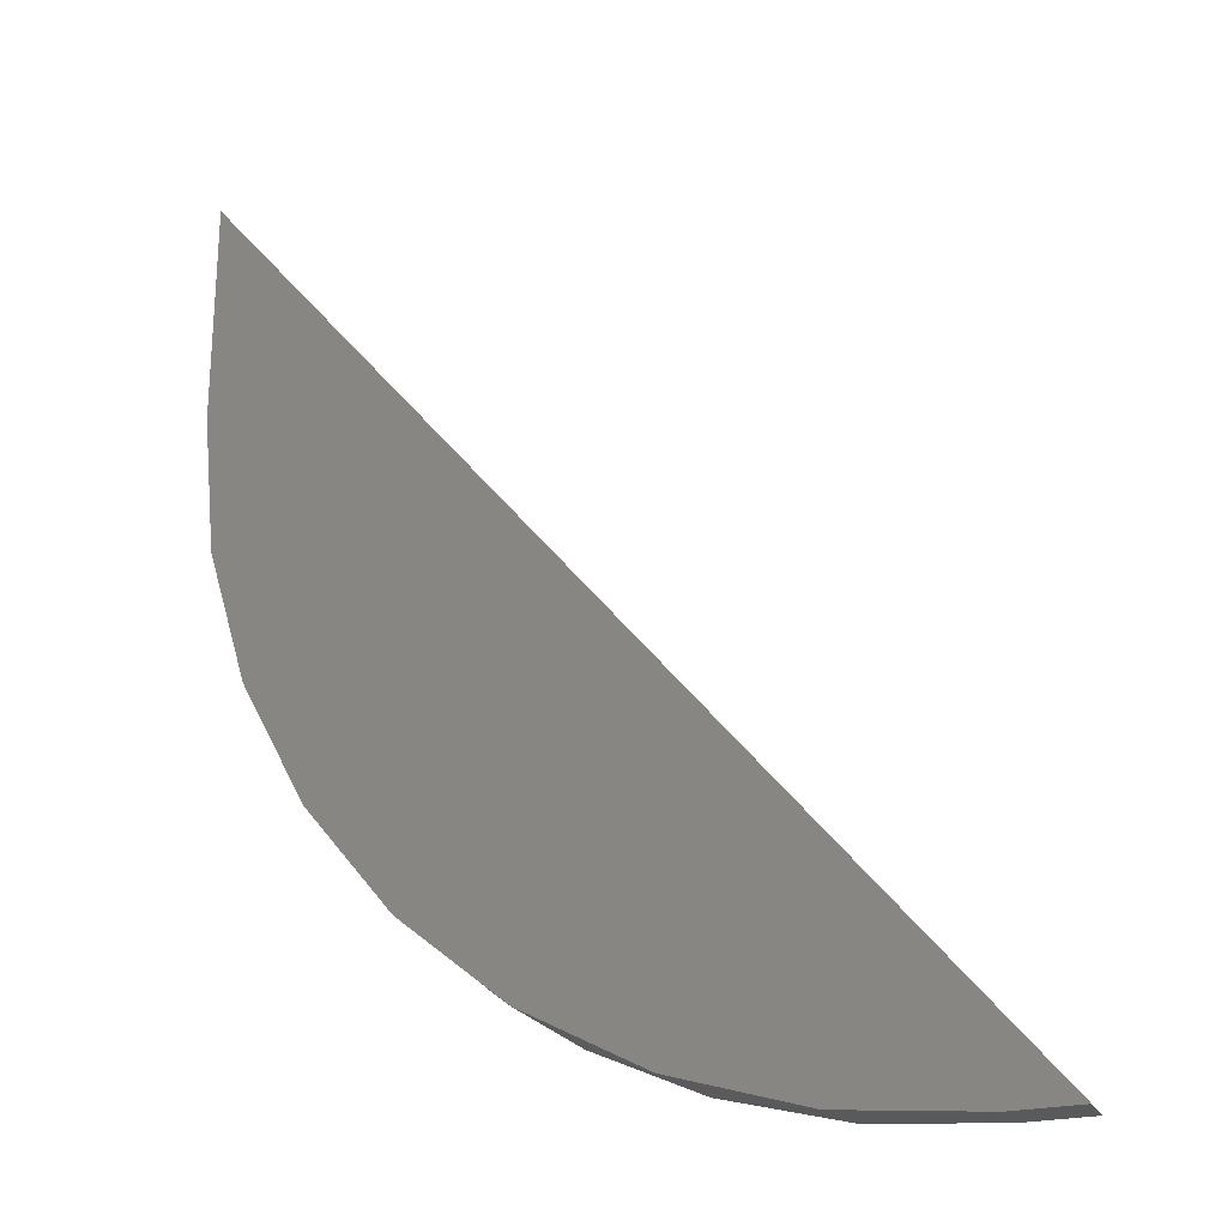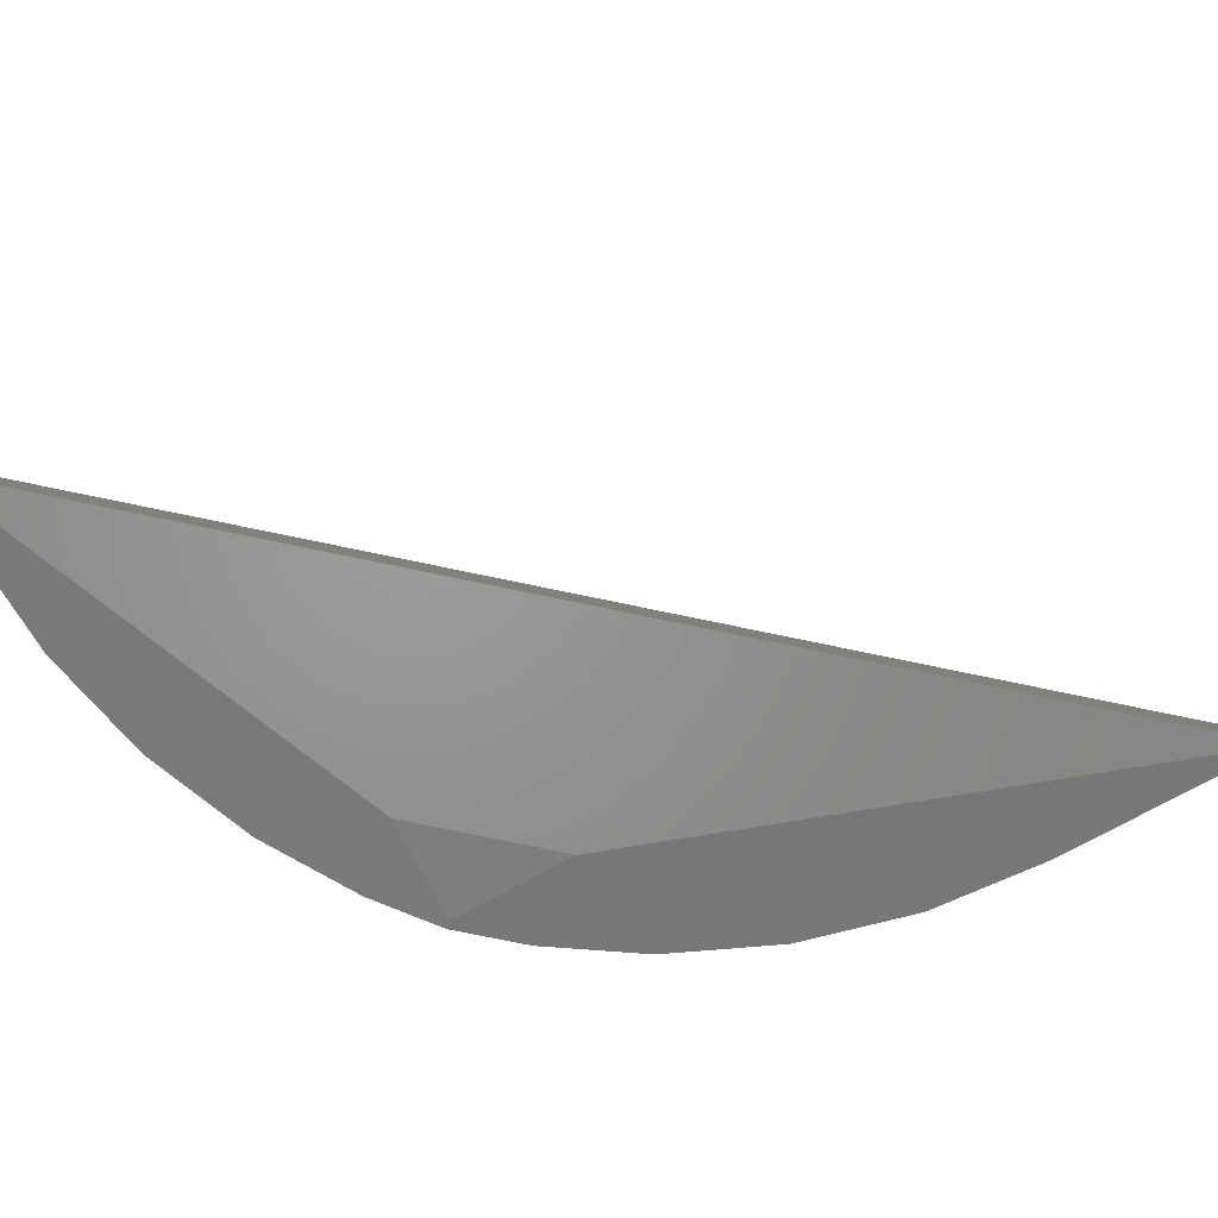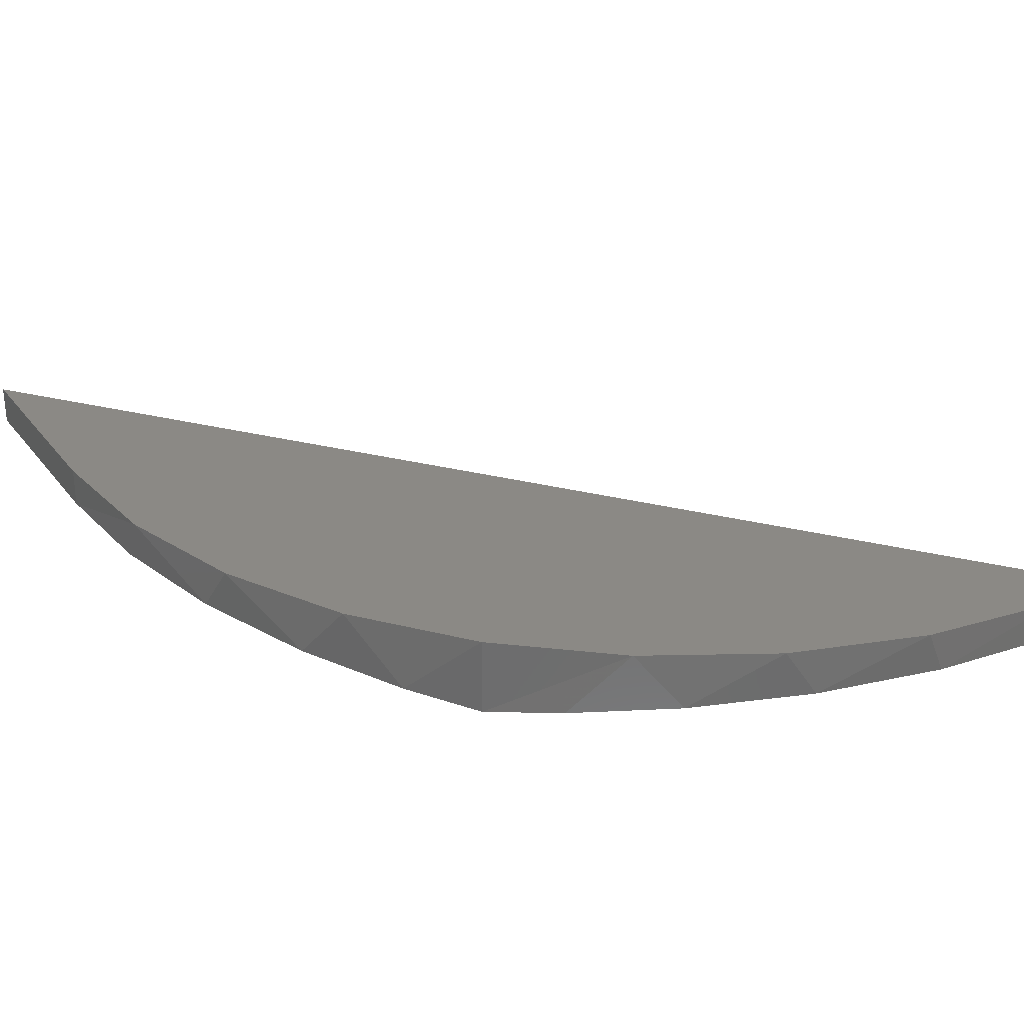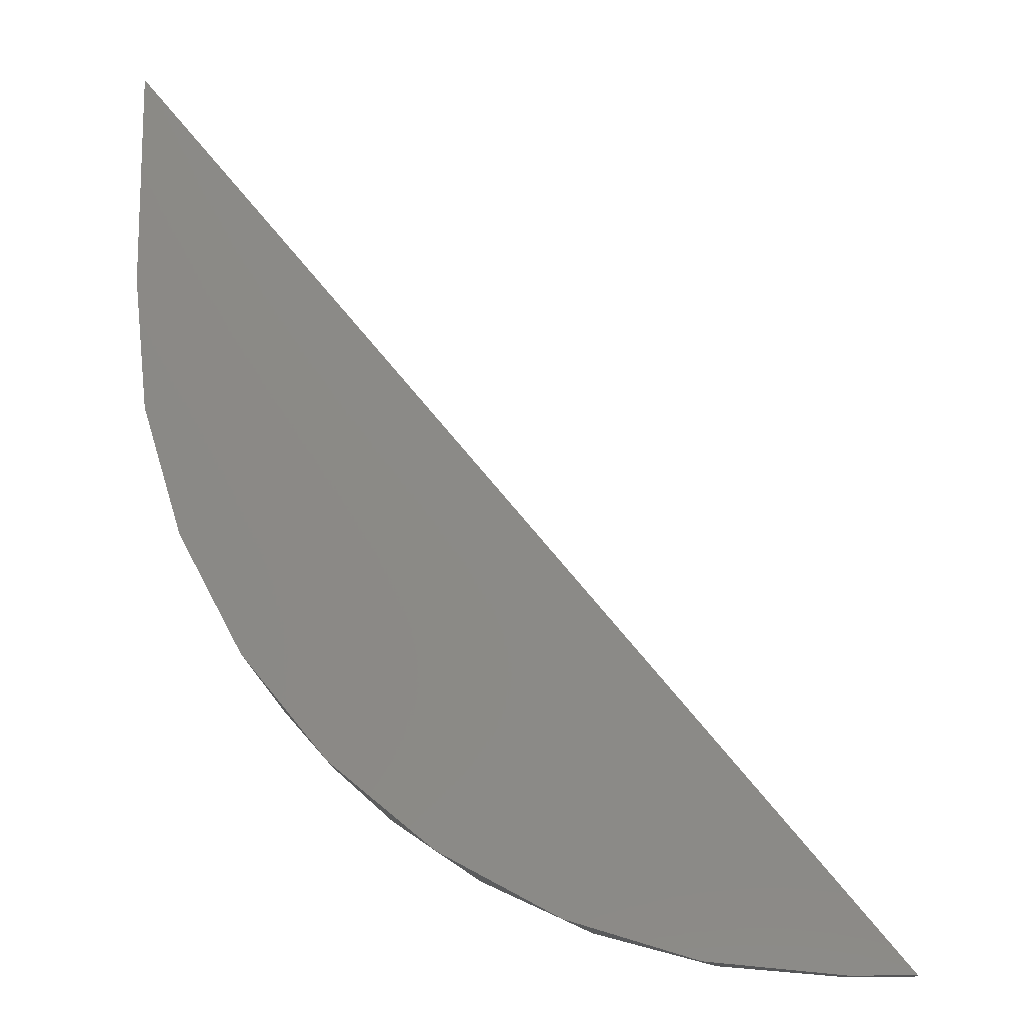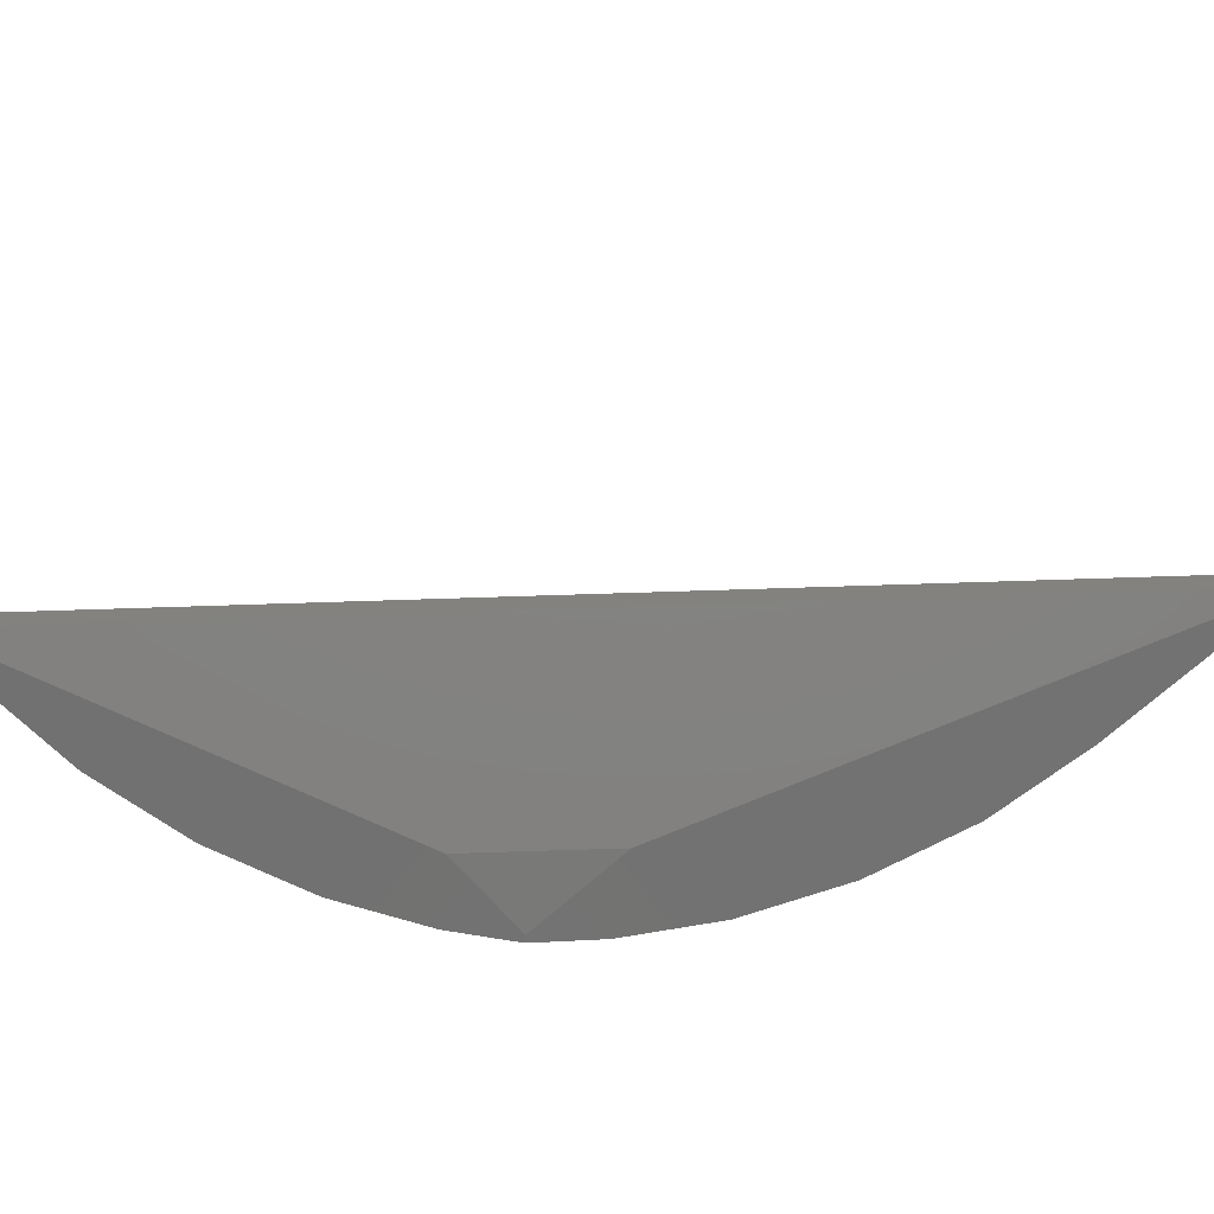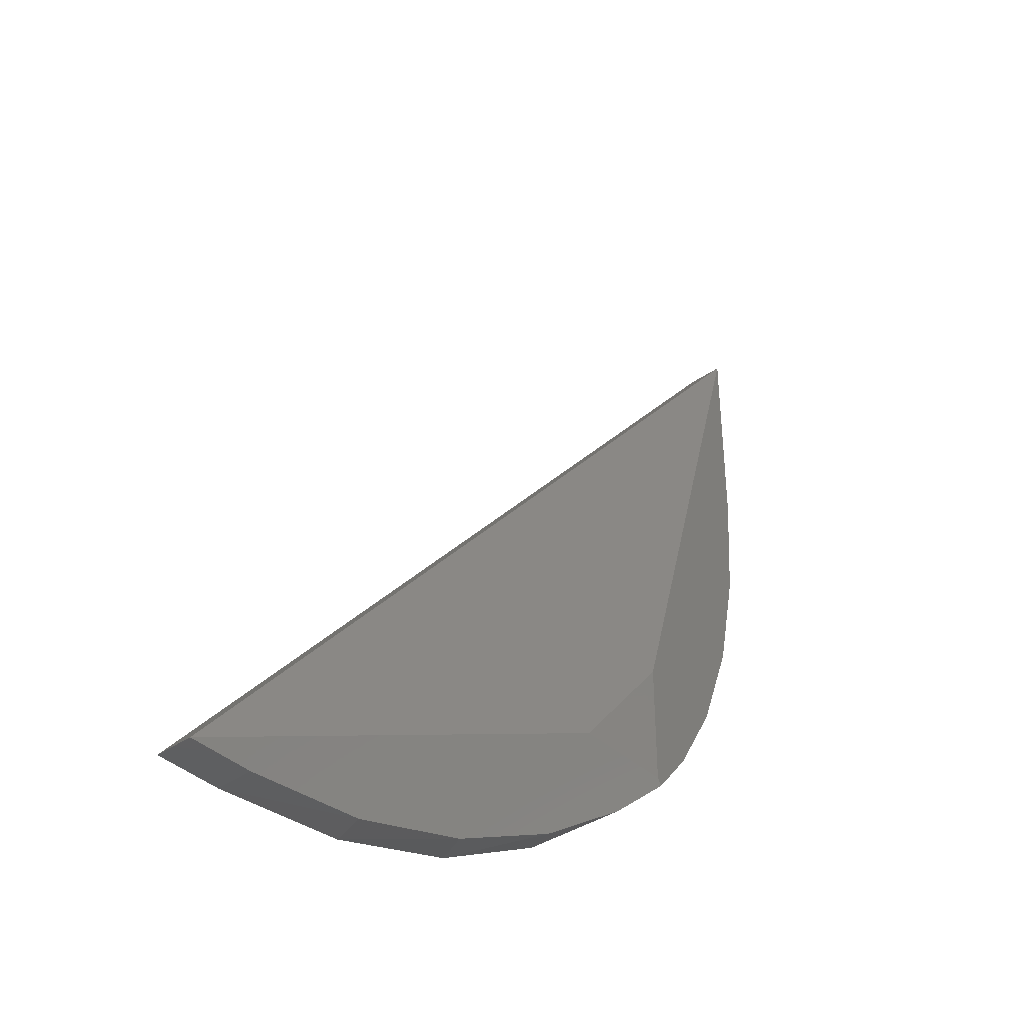
<metadata>
{"format":"stl","ext":"stl","renderer":"f3d","projection":"perspective","resolution":1024,"background":"white","views":[{"elev":-23.7,"azim":21.5,"up":"+Y"},{"elev":-78.9,"azim":118.1,"up":"+Z"},{"elev":29.1,"azim":-29.8,"up":"+Z"},{"elev":-13.6,"azim":2.8,"up":"+Y"},{"elev":-72.0,"azim":131.6,"up":"+Z"},{"elev":-39.0,"azim":131.3,"up":"+Y"}]}
</metadata>
<code>
# stl→obj: 27 verts, 50 faces
v 0.3753 0.03438 0.025
v 0.4591 0.01096 0.0625
v 0.3521 0.04341 0.0625
v 0.07562 0.2865 0.0175
v 0.09611 0.2535 0.0625
v 0.04341 0.3521 0.0625
v 0.03438 0.3753 0.025
v 0.01096 0.4591 0.0625
v 0.008668 0.4713 0.02967
v 0.2865 0.07562 0.0175
v 0.2535 0.09611 0.0625
v 0.2139 0.1251 0.0085
v 0.5703 0 0.03125
v 0.5703 0 0.0625
v 0.4713 0.008668 0.02967
v 0.167 0.167 0.000879
v 0.167 0.167 0.0625
v 0.1251 0.2139 0.0085
v 0 0.5703 0.0625
v 0 0.5703 0.03125
v 0.1719 0.1719 0
v 0.2572 0.1719 0
v 0.6237 0 0.03125
v 0.1719 0.2745 0
v 0 0.75 0.03125
v 0 0.75 0.0625
v 0.6237 0 0.0625
f 1 2 3
f 4 5 6
f 7 4 6
f 7 6 8
f 7 8 9
f 10 1 3
f 10 3 11
f 10 11 12
f 13 14 15
f 15 14 2
f 15 2 1
f 12 11 16
f 16 11 17
f 16 17 18
f 18 17 5
f 18 5 4
f 19 20 8
f 8 20 9
f 21 12 16
f 22 23 13
f 22 13 15
f 22 15 1
f 22 1 10
f 22 10 12
f 22 12 21
f 18 21 16
f 24 21 18
f 24 18 4
f 24 4 7
f 24 7 9
f 24 9 20
f 24 20 25
f 26 25 19
f 19 25 20
f 14 13 27
f 27 13 23
f 27 26 19
f 27 19 8
f 27 8 6
f 27 6 5
f 27 5 17
f 27 17 11
f 27 11 14
f 3 2 11
f 11 2 14
f 24 22 21
f 27 23 26
f 26 23 25
f 23 22 25
f 25 22 24

</code>
